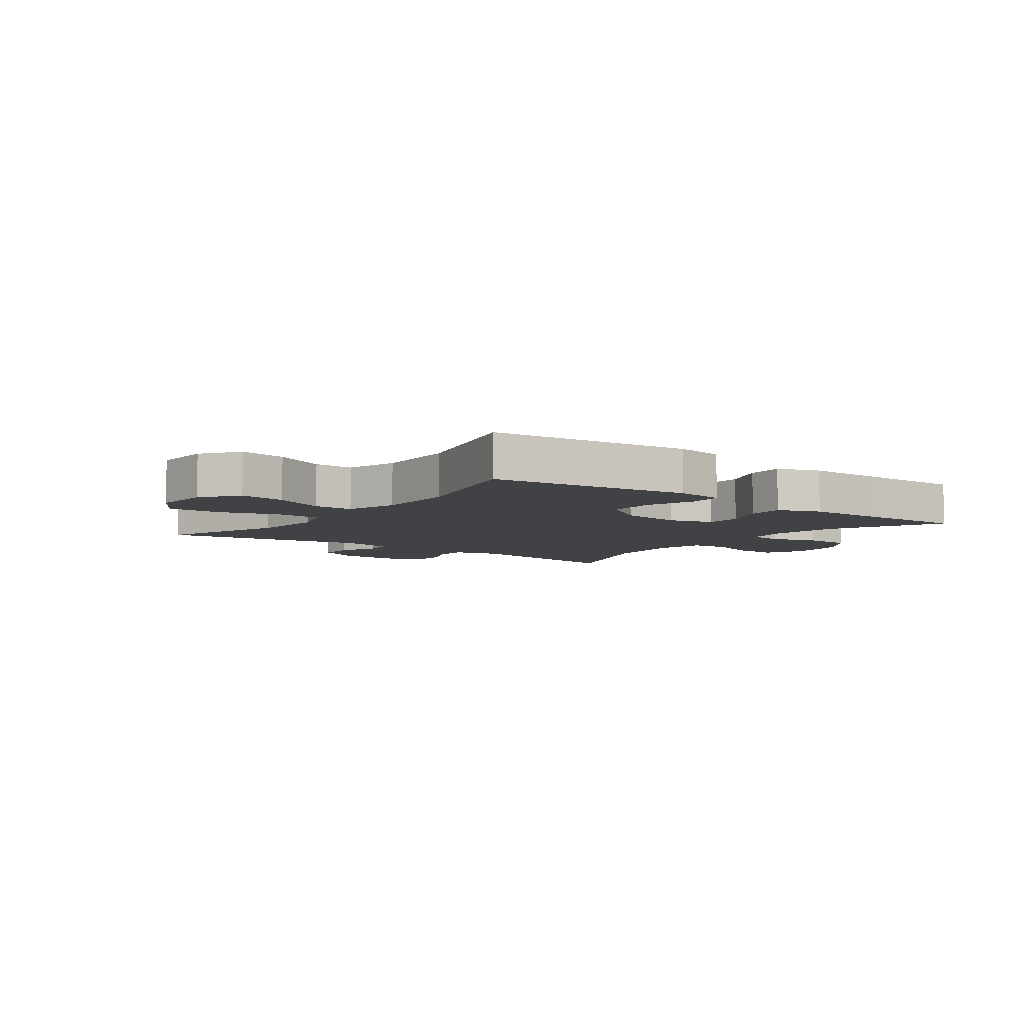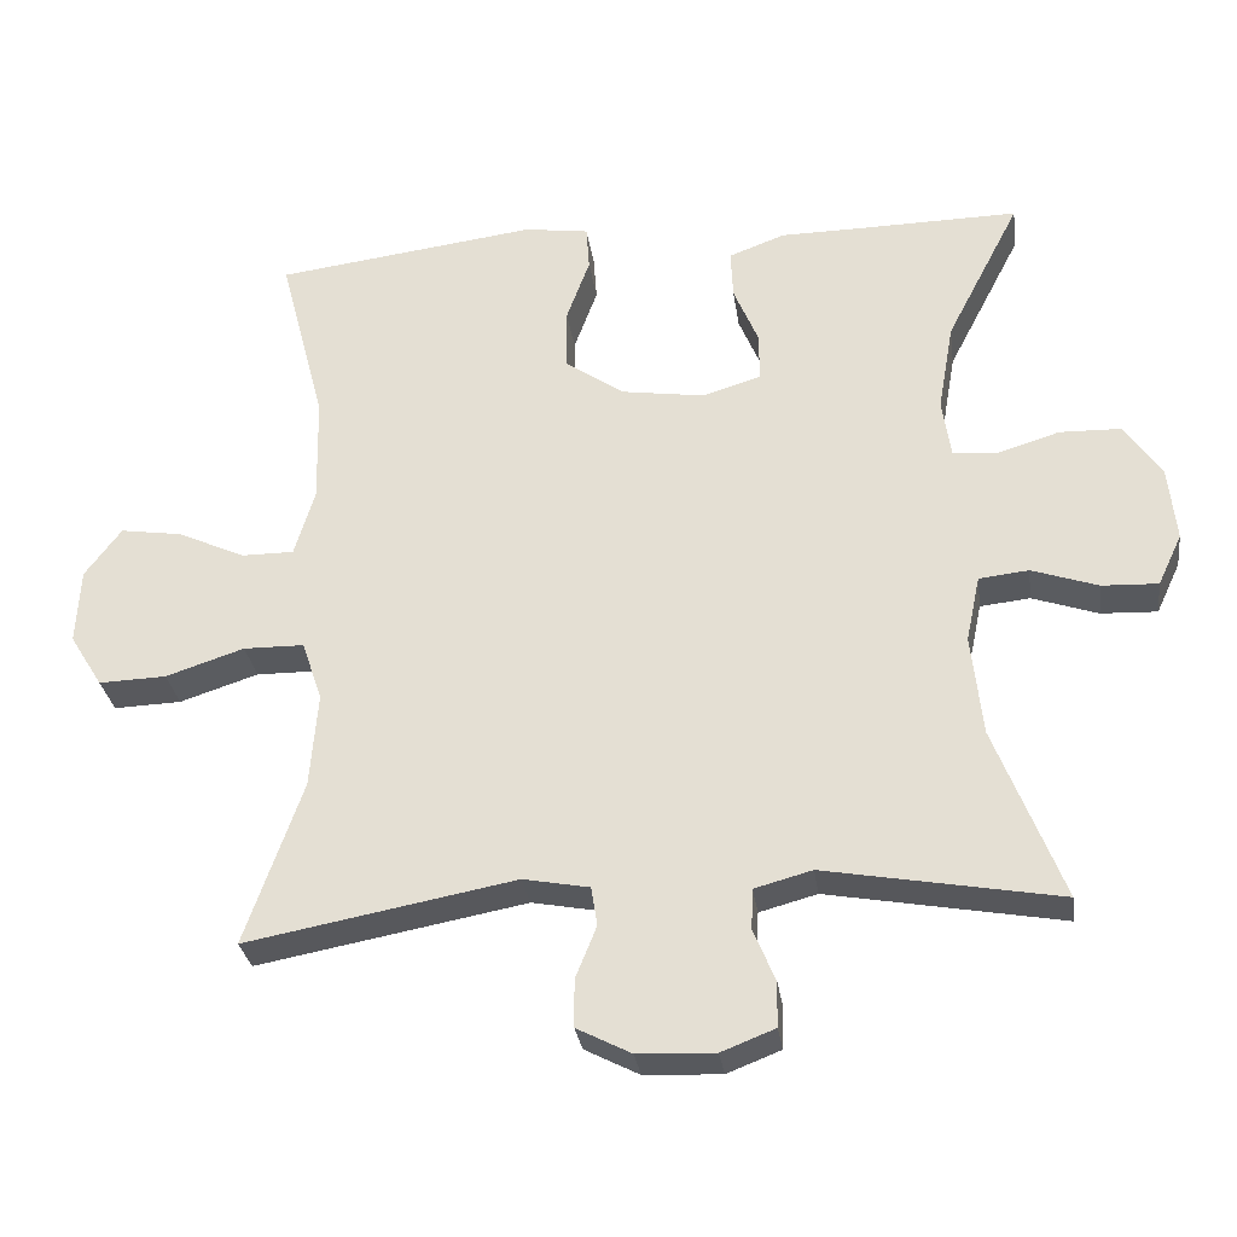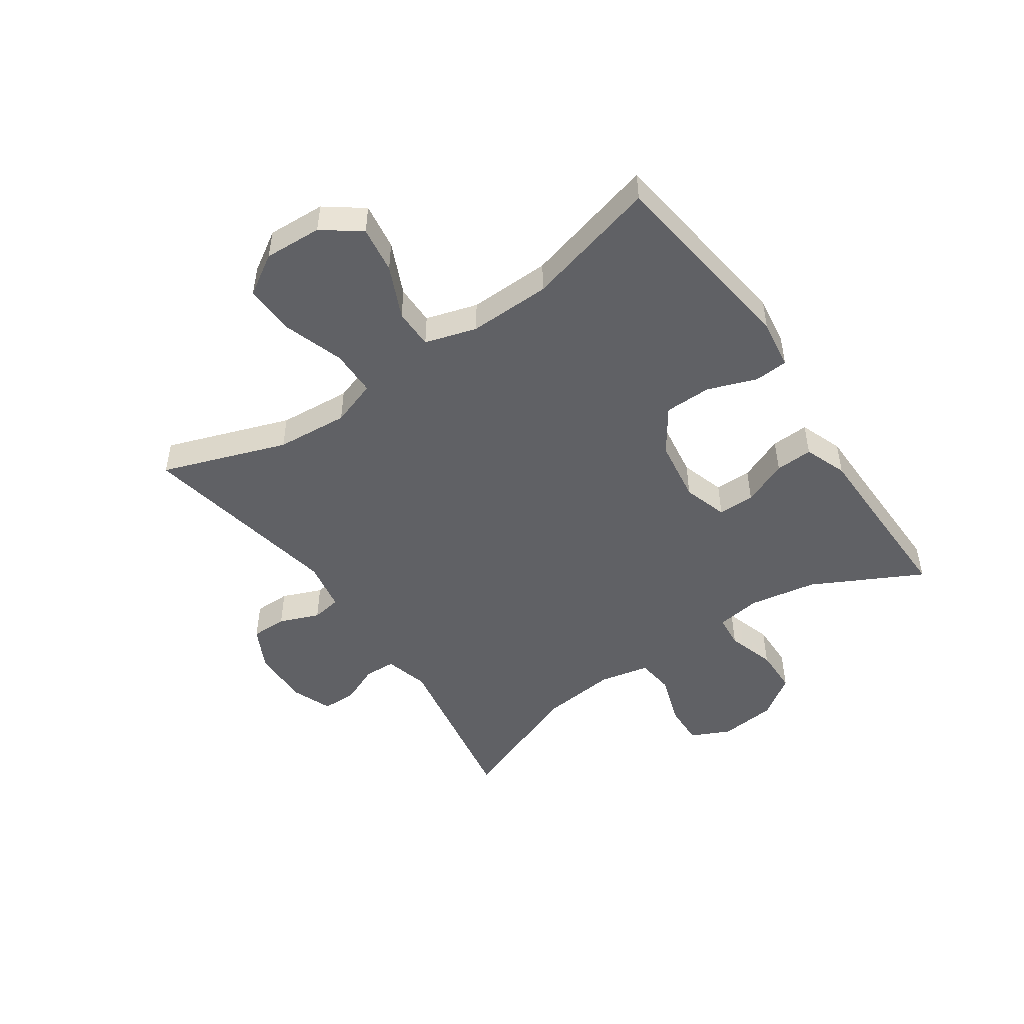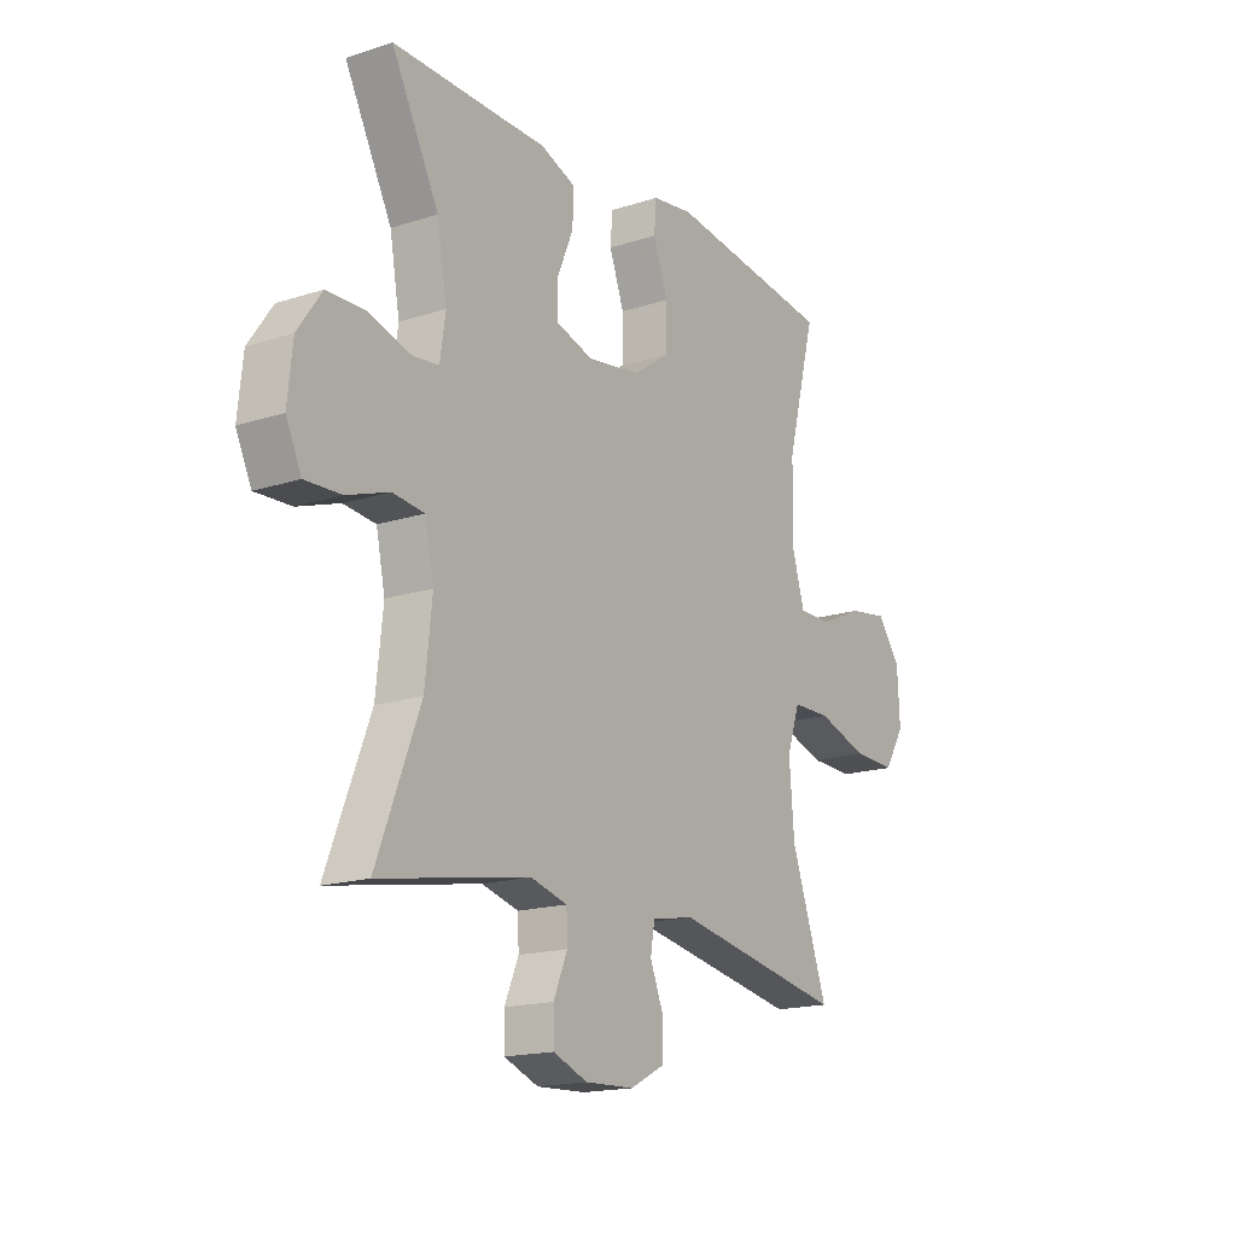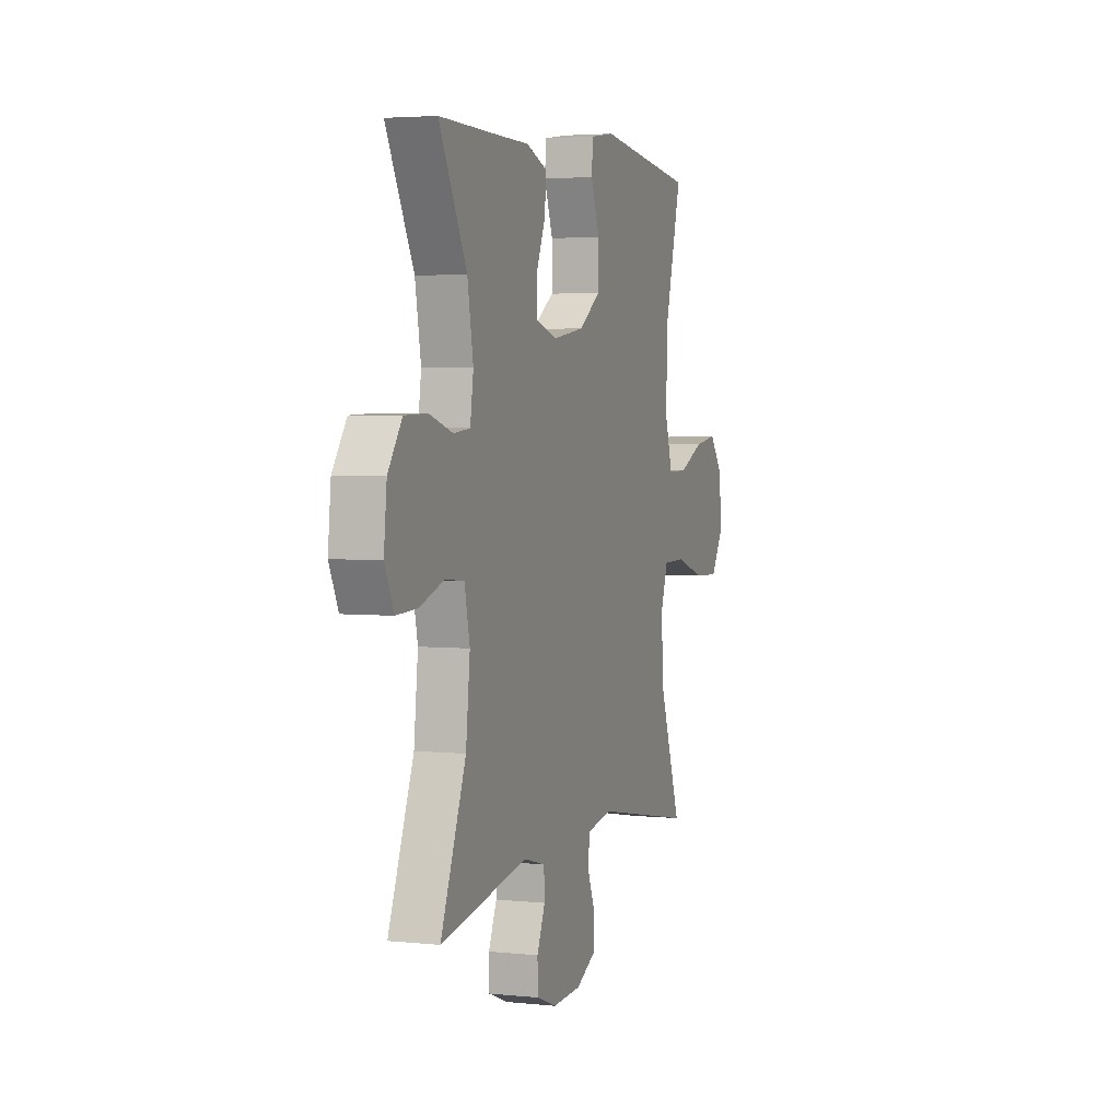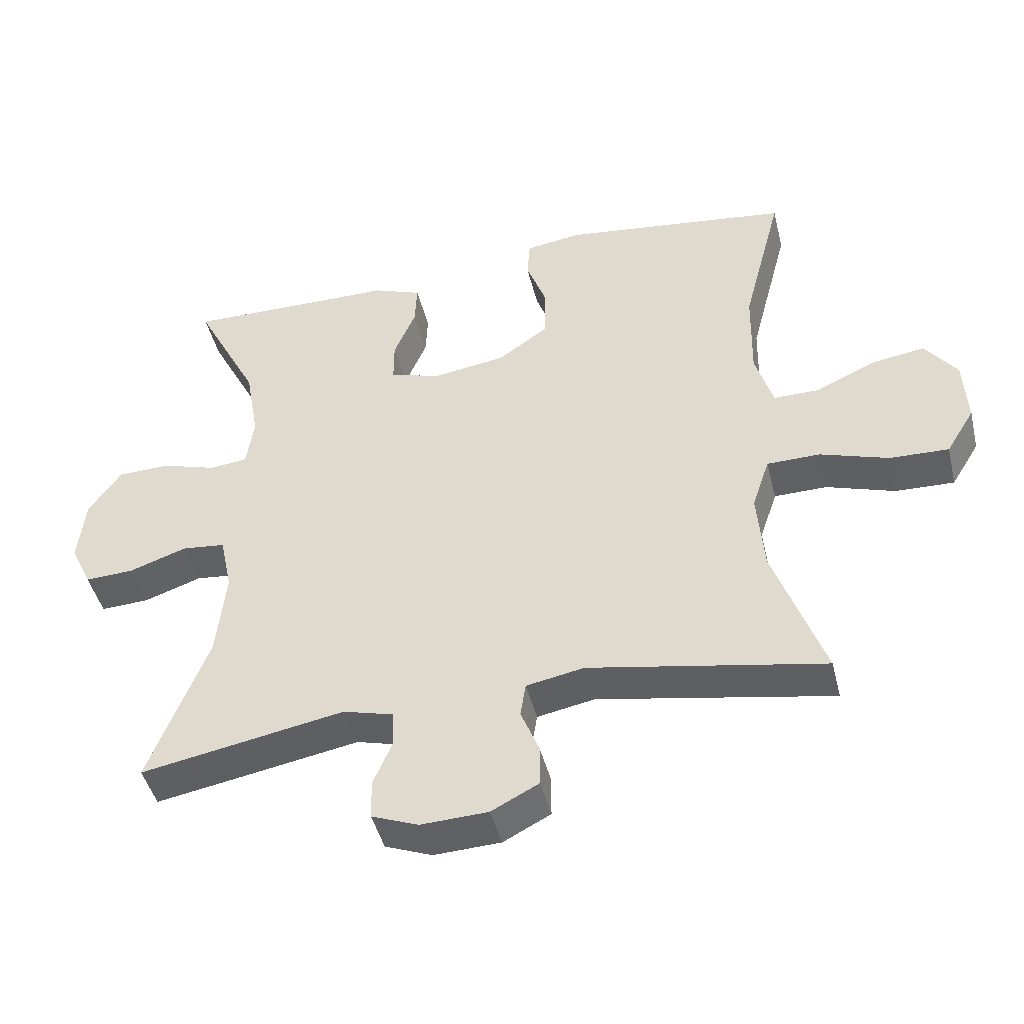
<metadata>
{"format":"obj","ext":"obj","renderer":"f3d","projection":"perspective","resolution":1024,"background":"white","views":[{"elev":-6.6,"azim":-37.0,"up":"+Y"},{"elev":-29.7,"azim":7.9,"up":"+Z"},{"elev":-48.8,"azim":-55.4,"up":"+Y"},{"elev":-17.0,"azim":123.0,"up":"+Z"},{"elev":3.6,"azim":109.3,"up":"+Z"},{"elev":-45.1,"azim":-166.3,"up":"+Z"}]}
</metadata>
<code>
v 0.5 0.07 0.5
v 0.405 0.07 0.316
v 0.385 0.07 0.202
v 0.396 0.07 0.127
v 0.452 0.07 0.121
v 0.533 0.07 0.146
v 0.611 0.07 0.144
v 0.659 0.07 0.075
v 0.669 0.07 -0.021
v 0.638 0.07 -0.087
v 0.566 0.07 -0.084
v 0.481 0.07 -0.055
v 0.417 0.07 -0.062
v 0.399 0.07 -0.147
v 0.413 0.07 -0.277
v 0.5 0.07 -0.5
v 0.199 0.07 -0.446
v 0.125 0.07 -0.466
v 0.123 0.07 -0.519
v 0.151 0.07 -0.585
v 0.15 0.07 -0.643
v 0.081 0.07 -0.67
v -0.018 0.07 -0.666
v -0.088 0.07 -0.63
v -0.088 0.07 -0.569
v -0.061 0.07 -0.502
v -0.069 0.07 -0.452
v -0.154 0.07 -0.436
v -0.5 0.07 -0.5
v -0.426 0.07 -0.29
v -0.416 0.07 -0.168
v -0.442 0.07 -0.091
v -0.52 0.07 -0.09
v -0.621 0.07 -0.123
v -0.708 0.07 -0.126
v -0.75 0.07 -0.058
v -0.745 0.07 0.039
v -0.698 0.07 0.102
v -0.619 0.07 0.09
v -0.531 0.07 0.05
v -0.464 0.07 0.05
v -0.438 0.07 0.137
v -0.441 0.07 0.275
v -0.5 0.07 0.5
v -0.163 0.07 0.543
v -0.08 0.07 0.531
v -0.076 0.07 0.474
v -0.106 0.07 0.392
v -0.105 0.07 0.313
v -0.03 0.07 0.261
v 0.077 0.07 0.245
v 0.152 0.07 0.268
v 0.152 0.07 0.33
v 0.12 0.07 0.406
v 0.117 0.07 0.469
v 0.189 0.07 0.496
v 0.303 0.07 0.497
v 0.5 0 0.5
v 0.405 0 0.316
v 0.385 0 0.202
v 0.396 0 0.127
v 0.452 0 0.121
v 0.533 0 0.146
v 0.611 0 0.144
v 0.659 0 0.075
v 0.669 0 -0.021
v 0.638 0 -0.087
v 0.566 0 -0.084
v 0.481 0 -0.055
v 0.417 0 -0.062
v 0.399 0 -0.147
v 0.413 0 -0.277
v 0.5 0 -0.5
v 0.199 0 -0.446
v 0.125 0 -0.466
v 0.123 0 -0.519
v 0.151 0 -0.585
v 0.15 0 -0.643
v 0.081 0 -0.67
v -0.018 0 -0.666
v -0.088 0 -0.63
v -0.088 0 -0.569
v -0.061 0 -0.502
v -0.069 0 -0.452
v -0.154 0 -0.436
v -0.5 0 -0.5
v -0.426 0 -0.29
v -0.416 0 -0.168
v -0.442 0 -0.091
v -0.52 0 -0.09
v -0.621 0 -0.123
v -0.708 0 -0.126
v -0.75 0 -0.058
v -0.745 0 0.039
v -0.698 0 0.102
v -0.619 0 0.09
v -0.531 0 0.05
v -0.464 0 0.05
v -0.438 0 0.137
v -0.441 0 0.275
v -0.5 0 0.5
v -0.163 0 0.543
v -0.08 0 0.531
v -0.076 0 0.474
v -0.106 0 0.392
v -0.105 0 0.313
v -0.03 0 0.261
v 0.077 0 0.245
v 0.152 0 0.268
v 0.152 0 0.33
v 0.12 0 0.406
v 0.117 0 0.469
v 0.189 0 0.496
v 0.303 0 0.497
f 54 55 56 57
f 53 54 57 1
f 52 53 1 2
f 51 52 2 3
f 45 46 47 48
f 43 44 45 48
f 42 43 48 49
f 41 42 49 50
f 37 38 39 40
f 37 40 41
f 36 37 41
f 33 34 35 36
f 32 33 36 41
f 31 32 41 50
f 28 29 30
f 27 28 30 31
f 23 24 25 26
f 23 26 27
f 22 23 27
f 19 20 21 22
f 18 19 22 27
f 17 18 27 31
f 15 16 17 31
f 9 10 11 12
f 9 12 13
f 8 9 13
f 5 6 7 8
f 4 5 8 13
f 51 3 4 13
f 50 51 13 14
f 14 15 31 50
f 114 113 112 111
f 58 114 111 110
f 59 58 110 109
f 60 59 109 108
f 105 104 103 102
f 105 102 101 100
f 106 105 100 99
f 107 106 99 98
f 97 96 95 94
f 98 97 94
f 98 94 93
f 93 92 91 90
f 98 93 90 89
f 107 98 89 88
f 87 86 85
f 88 87 85 84
f 83 82 81 80
f 84 83 80
f 84 80 79
f 79 78 77 76
f 84 79 76 75
f 88 84 75 74
f 88 74 73 72
f 69 68 67 66
f 70 69 66
f 70 66 65
f 65 64 63 62
f 70 65 62 61
f 70 61 60 108
f 71 70 108 107
f 107 88 72 71
f 1 58 59 2
f 2 59 60 3
f 3 60 61 4
f 4 61 62 5
f 5 62 63 6
f 6 63 64 7
f 7 64 65 8
f 8 65 66 9
f 9 66 67 10
f 10 67 68 11
f 11 68 69 12
f 12 69 70 13
f 13 70 71 14
f 14 71 72 15
f 15 72 73 16
f 16 73 74 17
f 17 74 75 18
f 18 75 76 19
f 19 76 77 20
f 20 77 78 21
f 21 78 79 22
f 22 79 80 23
f 23 80 81 24
f 24 81 82 25
f 25 82 83 26
f 26 83 84 27
f 27 84 85 28
f 28 85 86 29
f 29 86 87 30
f 30 87 88 31
f 31 88 89 32
f 32 89 90 33
f 33 90 91 34
f 34 91 92 35
f 35 92 93 36
f 36 93 94 37
f 37 94 95 38
f 38 95 96 39
f 39 96 97 40
f 40 97 98 41
f 41 98 99 42
f 42 99 100 43
f 43 100 101 44
f 44 101 102 45
f 45 102 103 46
f 46 103 104 47
f 47 104 105 48
f 48 105 106 49
f 49 106 107 50
f 50 107 108 51
f 51 108 109 52
f 52 109 110 53
f 53 110 111 54
f 54 111 112 55
f 55 112 113 56
f 56 113 114 57
f 57 114 58 1

</code>
